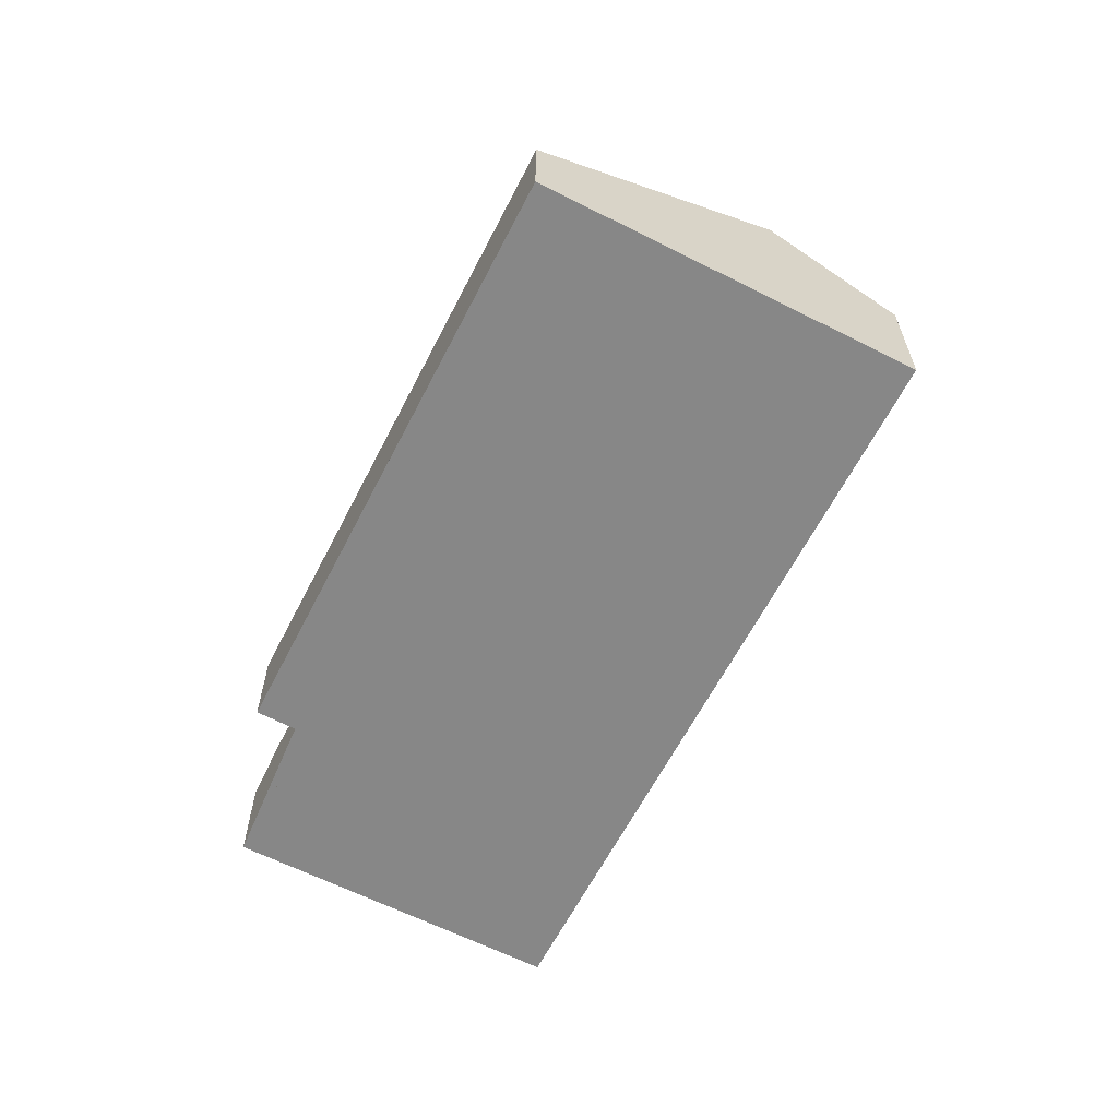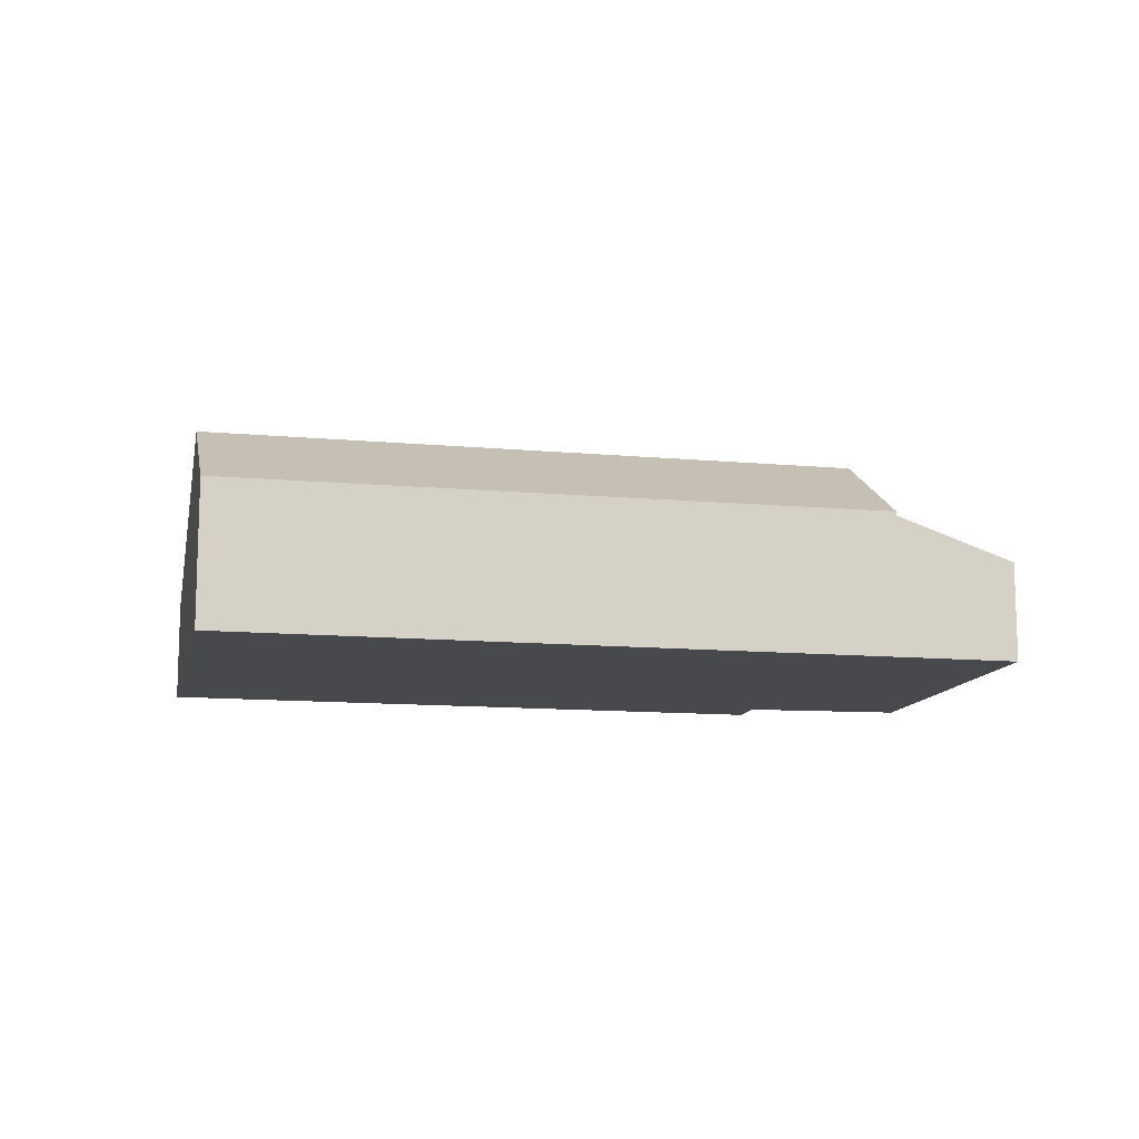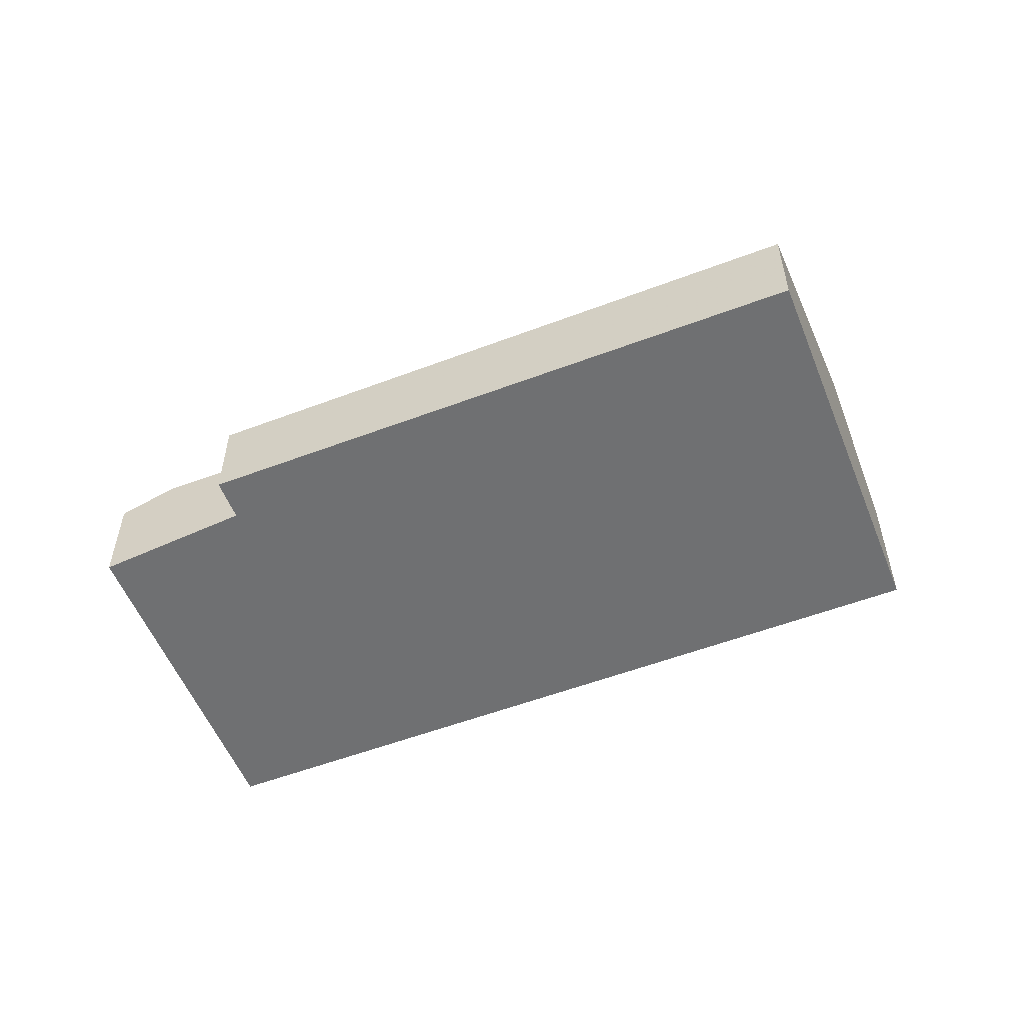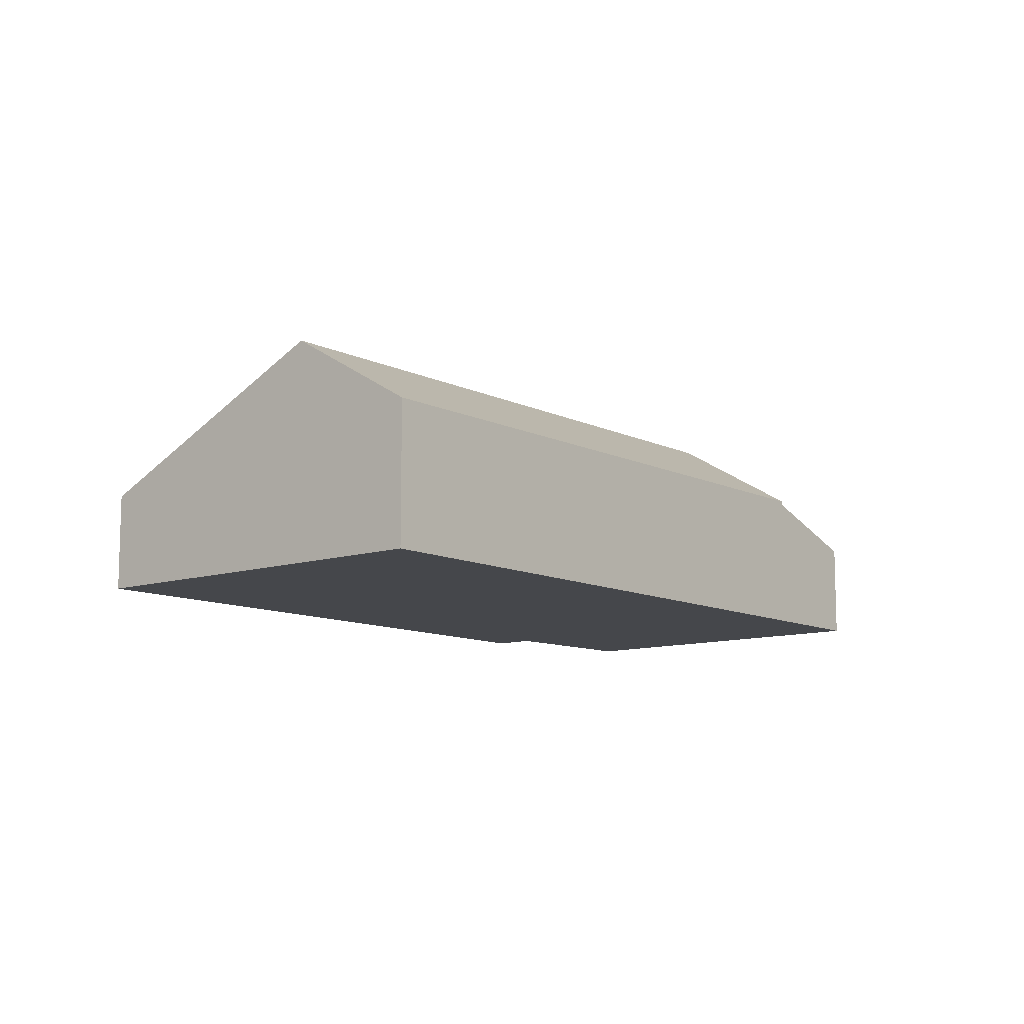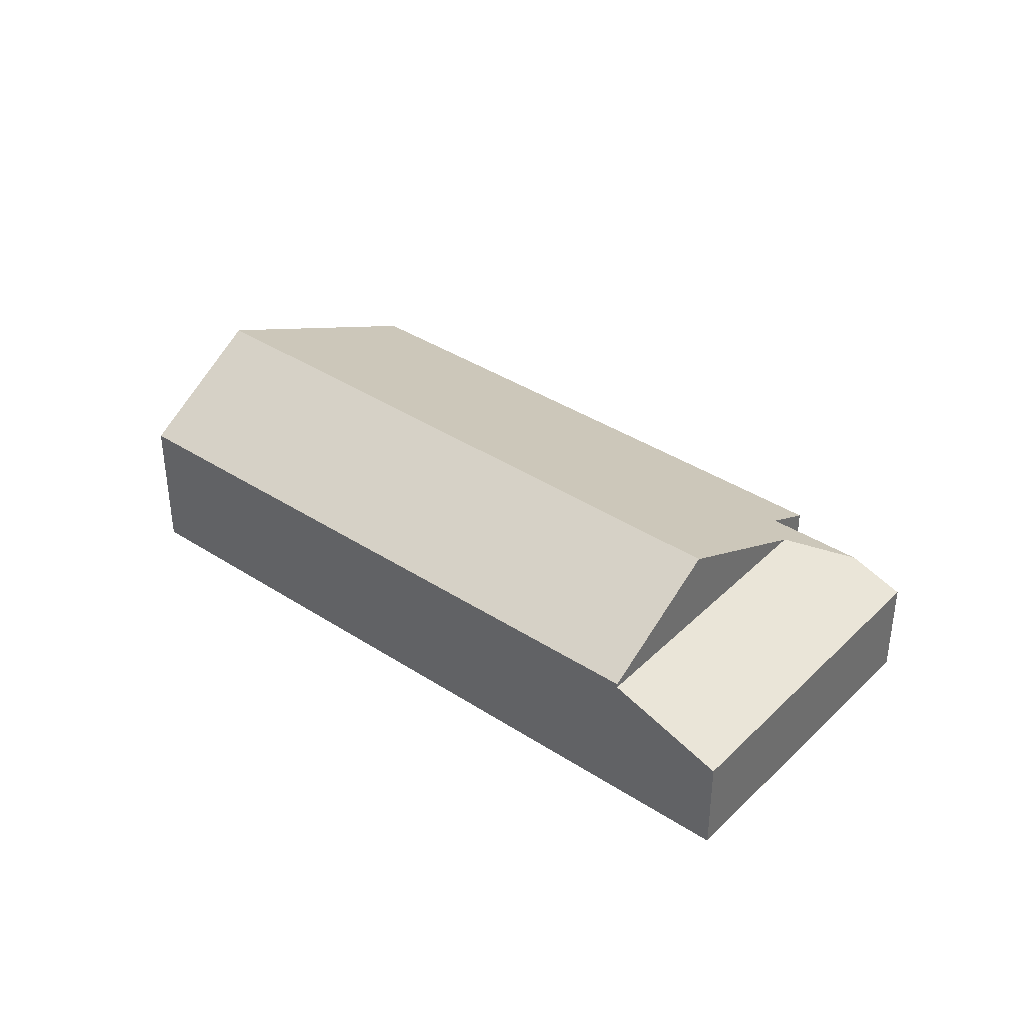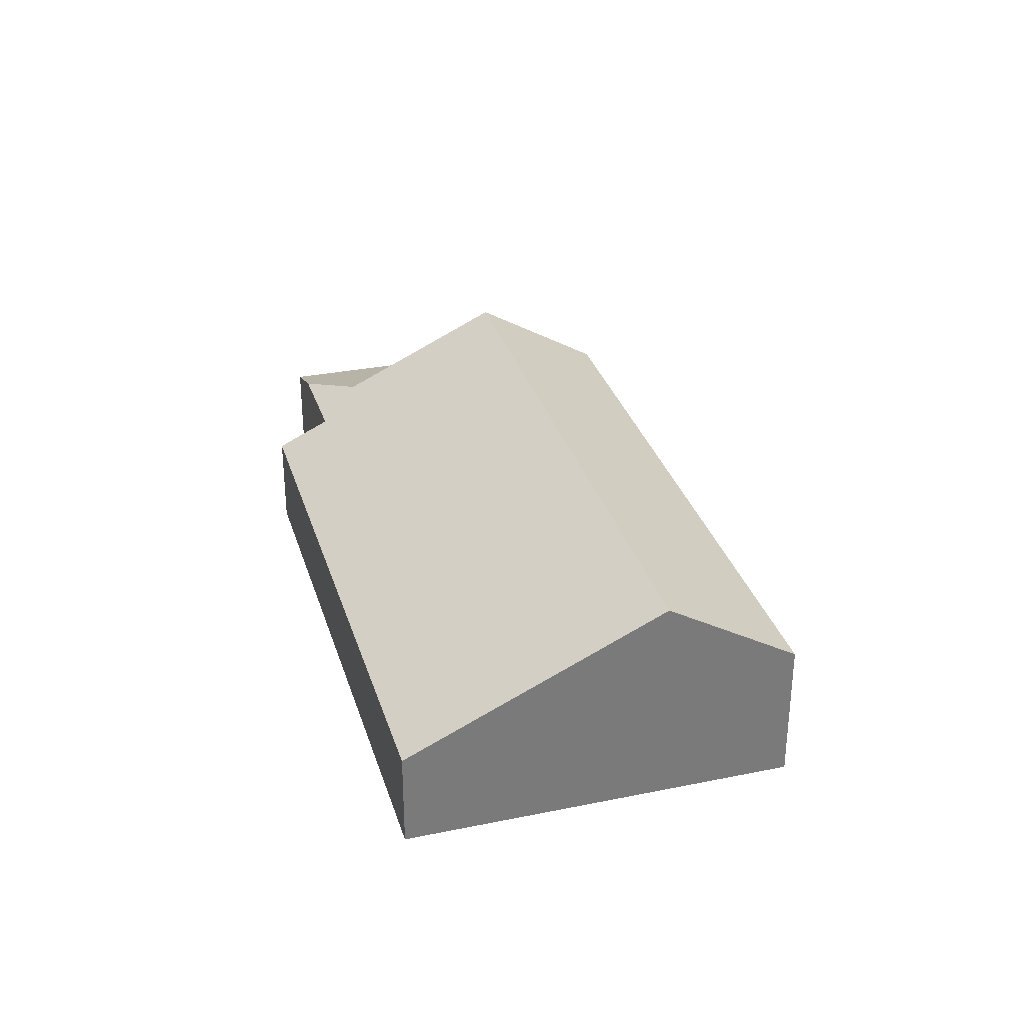
<metadata>
{"format":"obj","ext":"obj","renderer":"f3d","projection":"perspective","resolution":1024,"background":"white","views":[{"elev":-62.5,"azim":-85.5,"up":"+Z"},{"elev":-12.1,"azim":19.4,"up":"+Z"},{"elev":-54.9,"azim":-126.6,"up":"+Z"},{"elev":-10.6,"azim":-19.0,"up":"+Z"},{"elev":37.8,"azim":71.2,"up":"+Z"},{"elev":32.0,"azim":-74.5,"up":"+Z"}]}
</metadata>
<code>
v -1974 -661 1.844
v -1964 -654.8 1.801
v -1964 -655.7 2.281
v -1970 -667.4 2.681
v -1961 -654.1 1.903
v -1958 -659.7 1.848
v -1972 -665.3 4.163
v -1962 -654.7 2.265
v -1965 -661.1 4.152
v -1964 -655.1 1.965
v -1974 -661.3 2.008
v -1972 -665.3 4.163
v -1962 -654.7 2.265
v -1960 -660.9 2.693
v -1961 -658.7 4.146
v -1965 -661.1 4.152
v -1963 -656 2.664
v -1960 -660.9 2.617
v -1960 -661 2.693
v -1958 -659.6 1.849
v -1960 -660.8 2.618
v -1960 -660.8 2.721
v -1970 -667.4 2.709
v -1960 -661 2.721
v -1961 -654.1 1.907
v -1958 -659.7 1.852
v -1958 -659.7 1.852
v -1963 -656.9 2.913
v -1964 -655.7 2.281
v -1960 -661.3 2.692
v -1960 -661.2 2.72
v -1960 -661 2.872
v -1962 -659.1 4.147
v -1962 -659.1 4.147
v -1963 -655.3 2.275
v -1963 -656 2.664
v -1960 -660.9 2.617
v -1960 -660.8 2.618
v -1961 -658.7 4.146
v -1960 -660.8 2.721
v -1960 -660.9 2.693
v -1961 -658.7 4.146
v -1963 -656 2.664
v -1974 -661.3 2.008
v -1974 -661 1.844
v -1972 -665.2 4.163
v -1972 -665.2 4.163
v -1970 -667.4 2.681
v -1970 -667.4 2.709
v -1974 -661 1.844
v -1974 -661 1.844
v -1974 -661 -2.22e-16
v -1974 -661 0
v -1964 -655.1 1.965
v -1964 -654.8 1.801
v -1964 -654.8 -2.22e-16
v -1964 -655.1 0
v -1964 -655.7 2.281
v -1964 -655.7 2.281
v -1964 -655.7 0
v -1964 -655.7 -4.441e-16
v -1970 -667.4 2.709
v -1970 -667.4 2.681
v -1970 -667.4 0
v -1970 -667.4 0
v -1958 -659.6 1.849
v -1961 -654.1 1.903
v -1961 -654.1 0
v -1958 -659.6 0
v -1958 -659.7 1.852
v -1958 -659.7 1.848
v -1958 -659.7 0
v -1958 -659.7 2.22e-16
v -1974 -661.3 2.008
v -1972 -665.3 4.163
v -1972 -665.3 0
v -1974 -661.3 -4.441e-16
v -1964 -655.7 2.281
v -1964 -655.1 1.965
v -1964 -655.1 0
v -1964 -655.7 0
v -1974 -661 1.844
v -1974 -661.3 2.008
v -1974 -661.3 -4.441e-16
v -1974 -661 -2.22e-16
v -1961 -654.1 1.907
v -1962 -654.7 2.265
v -1962 -654.7 -4.441e-16
v -1961 -654.1 0
v -1960 -661.3 2.692
v -1960 -661 2.693
v -1960 -661 0
v -1960 -661.3 0
v -1958 -659.7 1.848
v -1958 -659.6 1.849
v -1958 -659.6 0
v -1958 -659.7 0
v -1972 -665.3 4.163
v -1970 -667.4 2.709
v -1970 -667.4 0
v -1972 -665.3 0
v -1961 -654.1 1.903
v -1961 -654.1 1.907
v -1961 -654.1 0
v -1961 -654.1 0
v -1960 -660.9 2.617
v -1958 -659.7 1.852
v -1958 -659.7 2.22e-16
v -1960 -660.9 0
v -1963 -655.3 2.275
v -1964 -655.7 2.281
v -1964 -655.7 -4.441e-16
v -1963 -655.3 0
v -1970 -667.4 2.681
v -1960 -661.3 2.692
v -1960 -661.3 0
v -1970 -667.4 -4.441e-16
v -1962 -654.7 2.265
v -1963 -655.3 2.275
v -1963 -655.3 0
v -1962 -654.7 -4.441e-16
v -1960 -661 2.693
v -1960 -660.9 2.693
v -1960 -660.9 0
v -1960 -661 0
v -1964 -654.8 1.801
v -1974 -661 1.844
v -1974 -661 0
v -1964 -654.8 -2.22e-16
v -1970 -667.4 2.681
v -1970 -667.4 2.681
v -1970 -667.4 -4.441e-16
v -1970 -667.4 0
v -1970 -667.4 0
v -1974 -661 0
v -1964 -654.8 0
v -1964 -655.7 0
v -1961 -654.1 0
v -1958 -659.7 0
f 22 15 17 21
f 45 2 10 44
f 36 28 29 35
f 31 24 19 30
f 38 26 27 37
f 21 18 14 22
f 32 24 31
f 25 5 20 26
f 39 33 28 36
f 41 19 24 40
f 26 20 6 27
f 40 24 32 34 42
f 43 13 25 26 38
f 44 10 3 29 28 9 47
f 49 31 30 48
f 46 16 32 31 49
f 33 9 28
f 32 16 34
f 35 8 36
f 44 11 1 45
f 47 7 11 44
f 48 4 23 49
f 49 23 12 46
f 51 52 53 50
f 55 56 57 54
f 59 60 61 58
f 63 64 65 62
f 67 68 69 66
f 71 72 73 70
f 75 76 77 74
f 79 80 81 78
f 83 84 85 82
f 87 88 89 86
f 91 92 93 90
f 95 96 97 94
f 99 100 101 98
f 103 104 105 102
f 107 108 109 106
f 111 112 113 110
f 115 116 117 114
f 119 120 121 118
f 123 124 125 122
f 127 128 129 126
f 131 132 133 130
f 135 136 137 138 139 134

</code>
